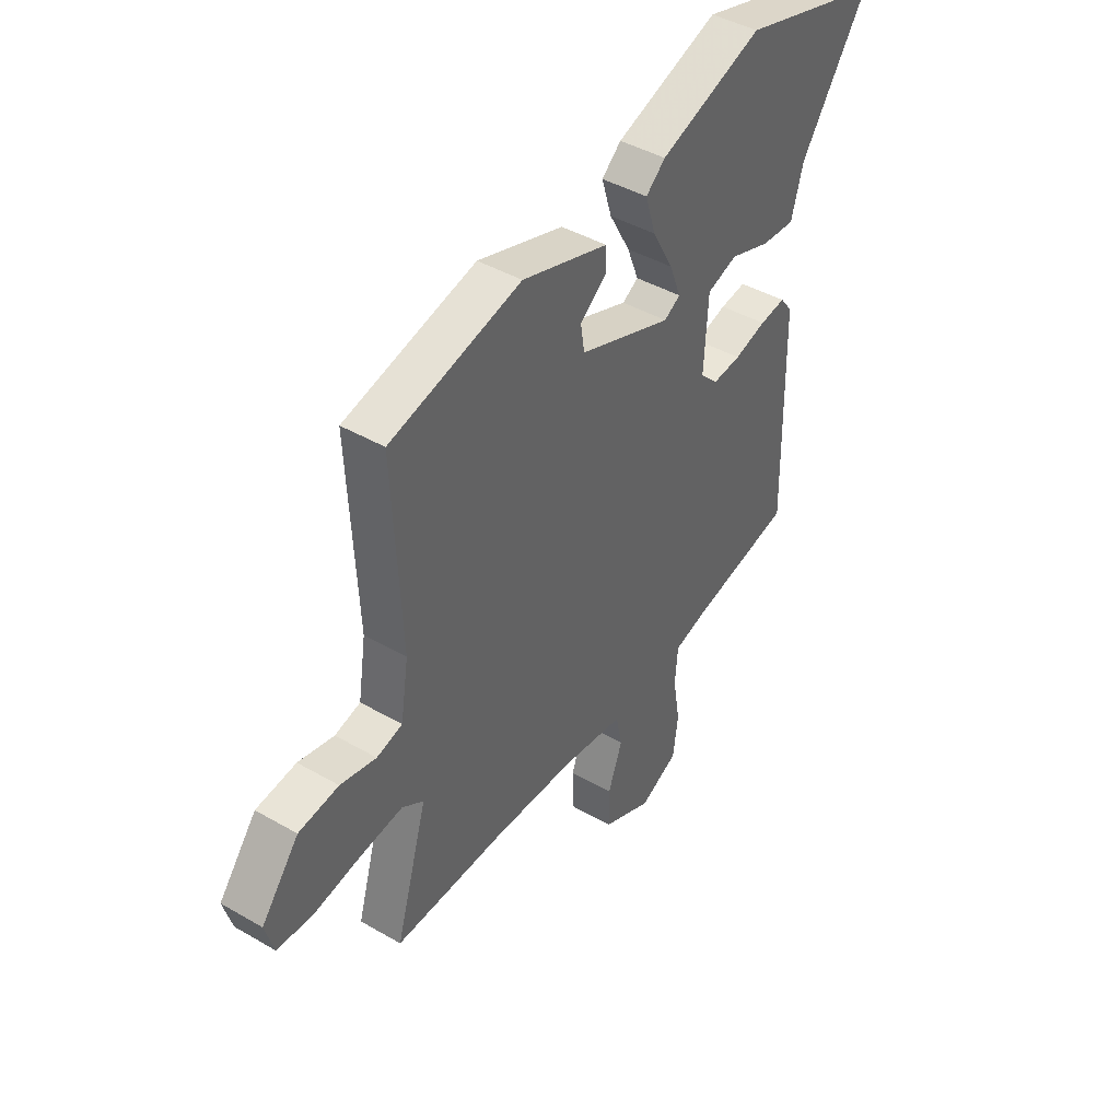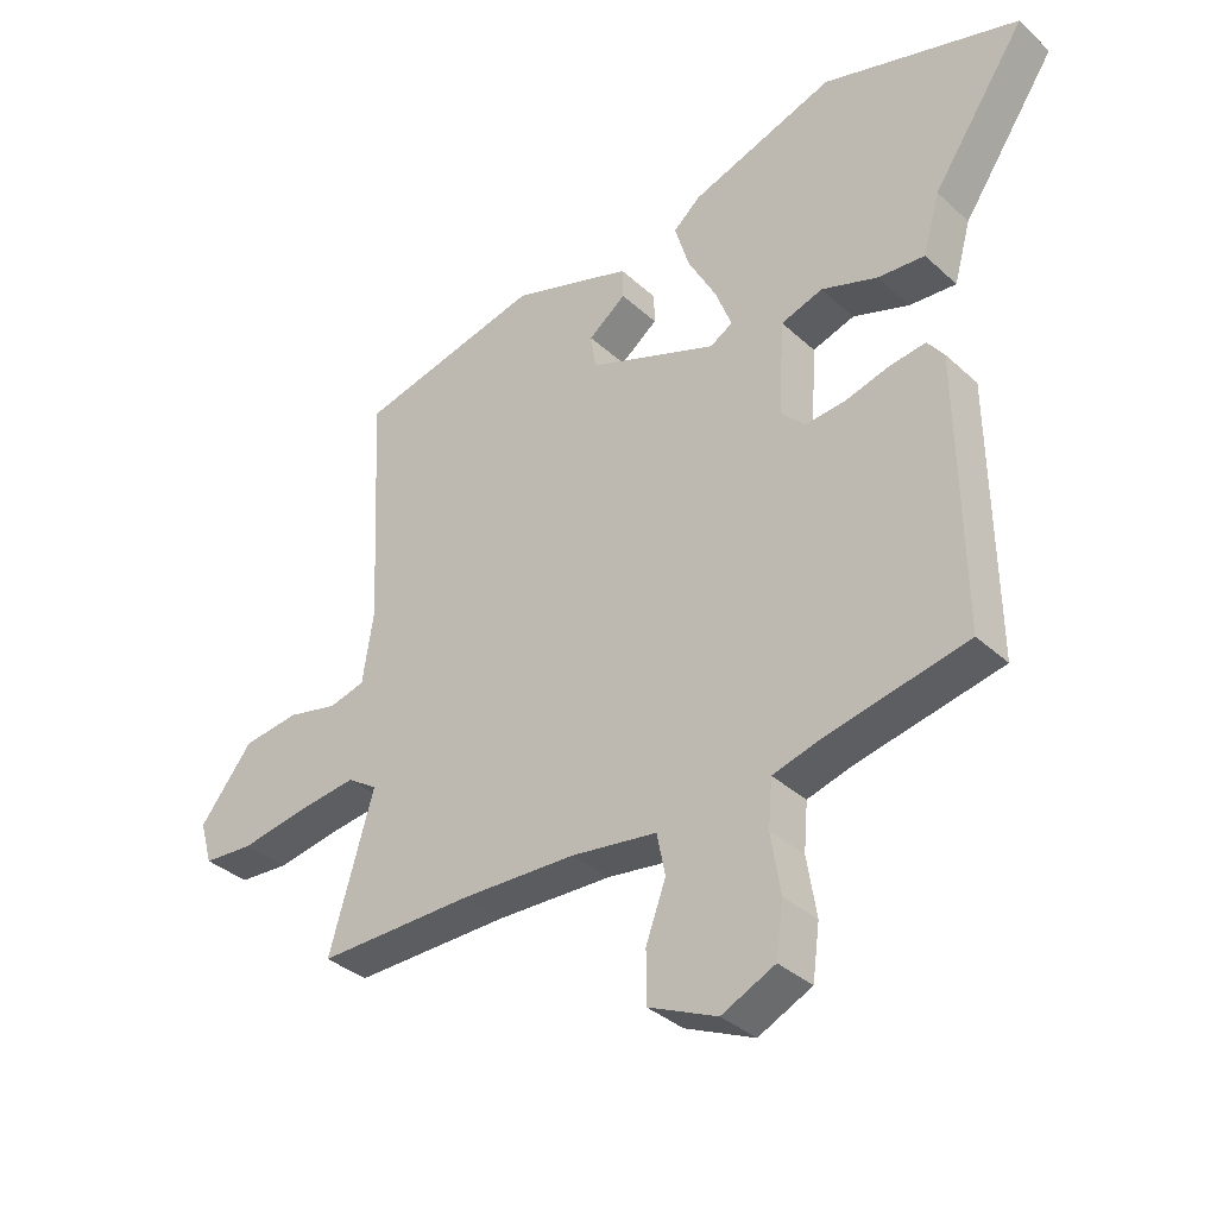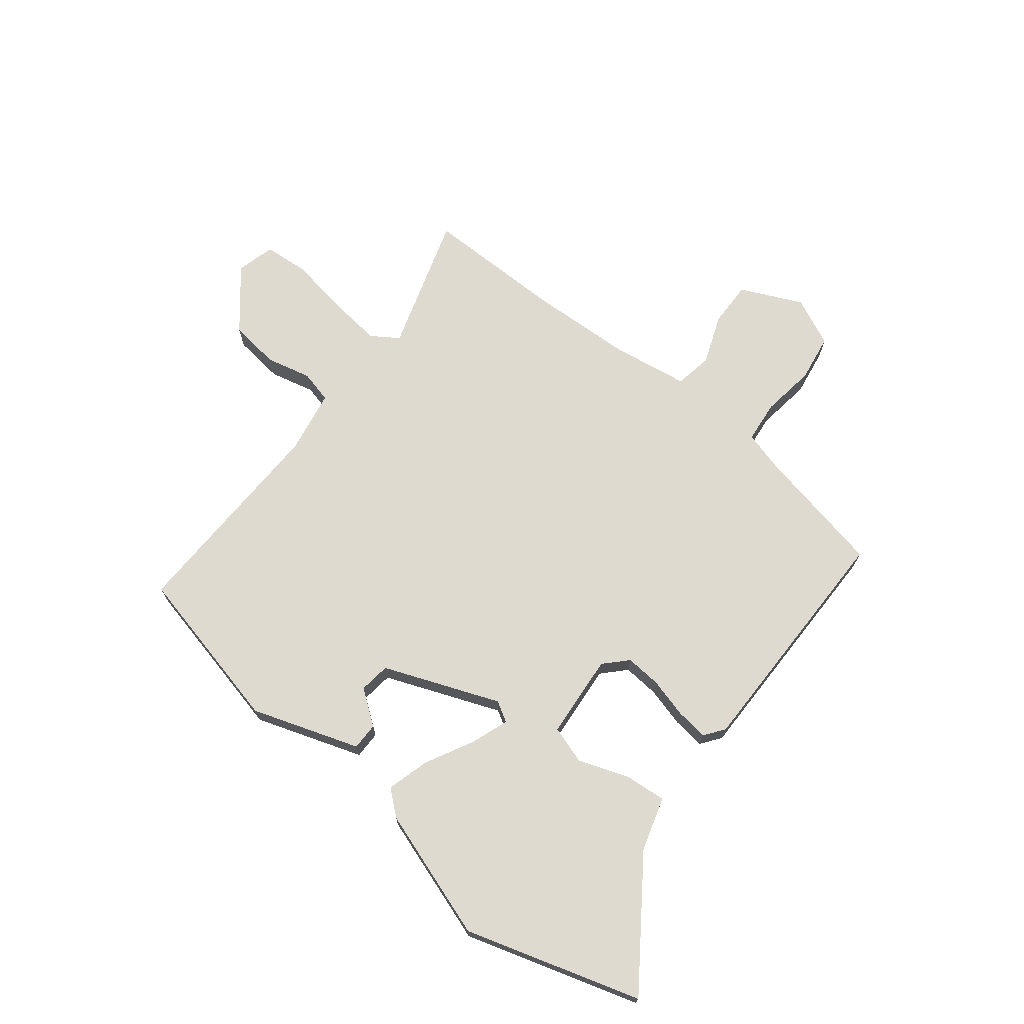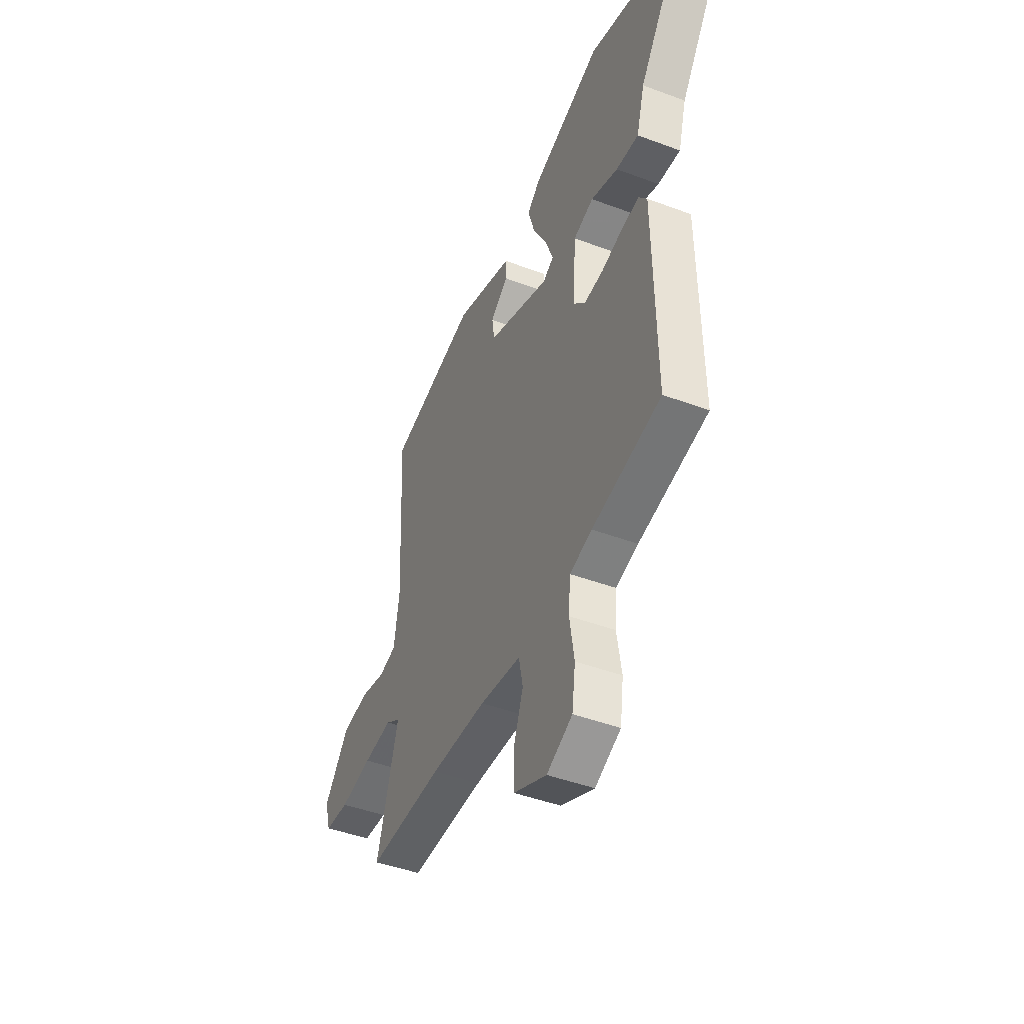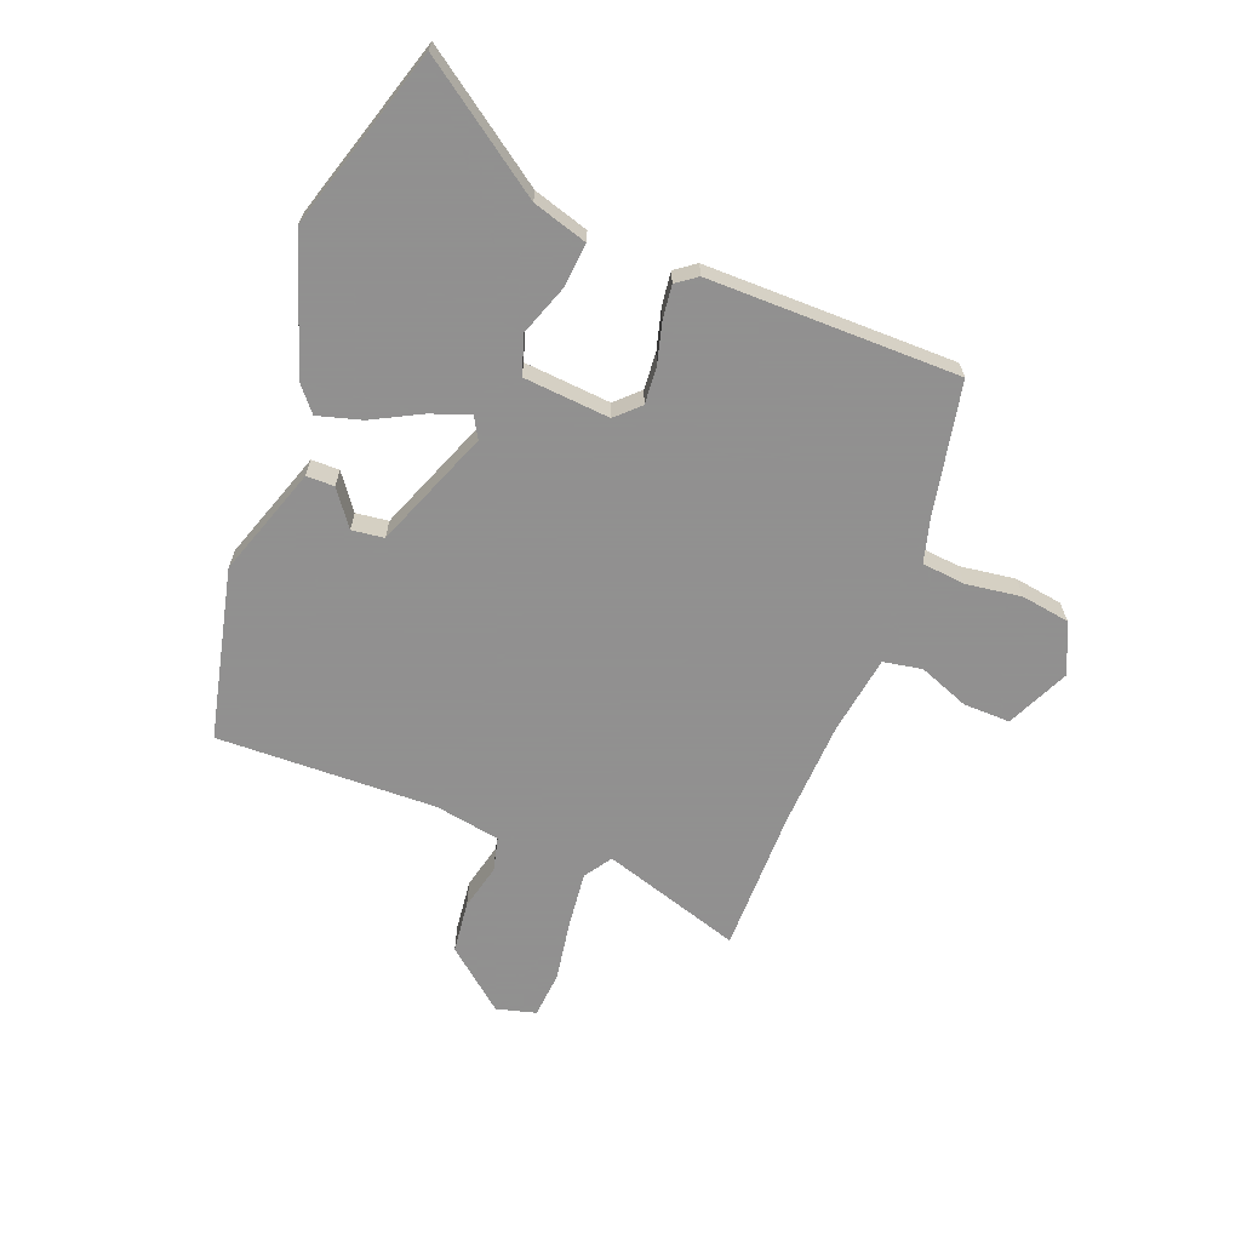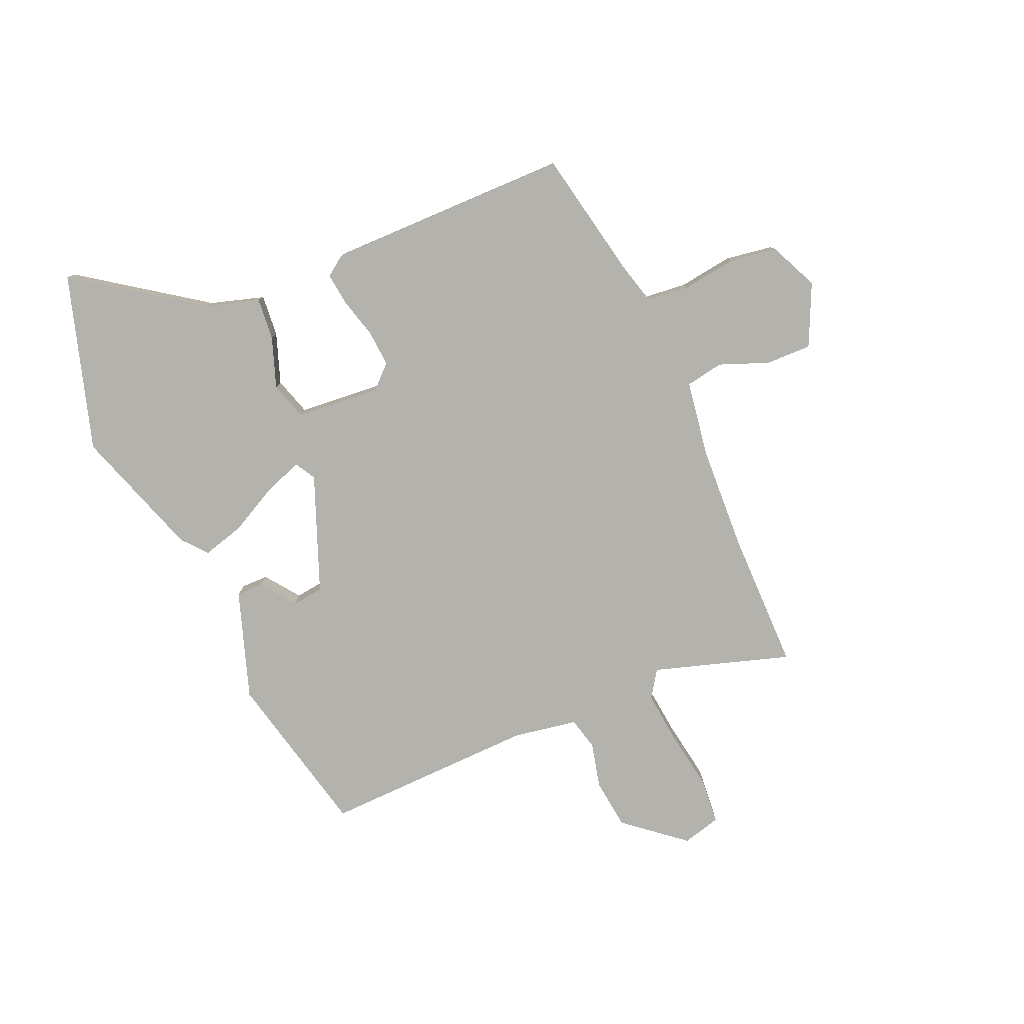
<metadata>
{"format":"obj","ext":"obj","renderer":"f3d","projection":"perspective","resolution":1024,"background":"white","views":[{"elev":42.9,"azim":-55.4,"up":"+Z"},{"elev":-35.1,"azim":39.7,"up":"+Z"},{"elev":70.8,"azim":37.2,"up":"+Y"},{"elev":-44.6,"azim":66.4,"up":"+Z"},{"elev":-65.8,"azim":67.6,"up":"+Y"},{"elev":-79.6,"azim":112.2,"up":"+Y"}]}
</metadata>
<code>
v -0.514 0.07 0.4
v -0.229 0.07 0.472
v -0.042 0.07 0.413
v -0.041 0.07 0.366
v -0.099 0.07 0.321
v -0.091 0.07 0.267
v 0.11 0.07 0.193
v 0.145 0.07 0.214
v 0.12 0.07 0.279
v 0.075 0.07 0.361
v 0.053 0.07 0.434
v 0.095 0.07 0.471
v 0.318 0.07 0.551
v 0.623 0.07 0.465
v 0.478 0.07 0.25
v 0.452 0.07 0.157
v 0.379 0.07 0.162
v 0.292 0.07 0.191
v 0.227 0.07 0.169
v 0.218 0.07 0.023
v 0.256 0.07 -0.015
v 0.318 0.07 -0.009
v 0.387 0.07 0.011
v 0.443 0.07 0.019
v 0.469 0.07 -0.015
v 0.476 0.07 -0.437
v 0.254 0.07 -0.486
v 0.182 0.07 -0.507
v 0.176 0.07 -0.58
v 0.191 0.07 -0.673
v 0.18 0.07 -0.755
v 0.097 0.07 -0.795
v -0.01 0.07 -0.748
v -0.01 0.07 -0.669
v 0.021 0.07 -0.584
v 0.008 0.07 -0.519
v -0.125 0.07 -0.501
v -0.305 0.07 -0.496
v -0.546 0.07 -0.501
v -0.477 0.07 -0.264
v -0.524 0.07 -0.234
v -0.616 0.07 -0.246
v -0.719 0.07 -0.265
v -0.797 0.07 -0.26
v -0.816 0.07 -0.194
v -0.734 0.07 -0.09
v -0.647 0.07 -0.078
v -0.569 0.07 -0.095
v -0.513 0.07 -0.08
v -0.496 0.07 0.031
v -0.514 0 0.4
v -0.229 0 0.472
v -0.042 0 0.413
v -0.041 0 0.366
v -0.099 0 0.321
v -0.091 0 0.267
v 0.11 0 0.193
v 0.145 0 0.214
v 0.12 0 0.279
v 0.075 0 0.361
v 0.053 0 0.434
v 0.095 0 0.471
v 0.318 0 0.551
v 0.623 0 0.465
v 0.478 0 0.25
v 0.452 0 0.157
v 0.379 0 0.162
v 0.292 0 0.191
v 0.227 0 0.169
v 0.218 0 0.023
v 0.256 0 -0.015
v 0.318 0 -0.009
v 0.387 0 0.011
v 0.443 0 0.019
v 0.469 0 -0.015
v 0.476 0 -0.437
v 0.254 0 -0.486
v 0.182 0 -0.507
v 0.176 0 -0.58
v 0.191 0 -0.673
v 0.18 0 -0.755
v 0.097 0 -0.795
v -0.01 0 -0.748
v -0.01 0 -0.669
v 0.021 0 -0.584
v 0.008 0 -0.519
v -0.125 0 -0.501
v -0.305 0 -0.496
v -0.546 0 -0.501
v -0.477 0 -0.264
v -0.524 0 -0.234
v -0.616 0 -0.246
v -0.719 0 -0.265
v -0.797 0 -0.26
v -0.816 0 -0.194
v -0.734 0 -0.09
v -0.647 0 -0.078
v -0.569 0 -0.095
v -0.513 0 -0.08
v -0.496 0 0.031
f 45 46 47 48
f 45 48 49
f 42 43 44 45
f 41 42 45 49
f 40 41 49 50
f 38 39 40
f 37 38 40 50
f 32 33 34 35
f 32 35 36
f 29 30 31 32
f 28 29 32 36
f 27 28 36 37
f 22 23 24 25
f 21 22 25 26
f 20 21 26 27
f 15 16 17 18
f 13 14 15 18
f 13 18 19
f 12 13 19
f 9 10 11 12
f 8 9 12 19
f 7 8 19 20
f 2 3 4 5
f 2 5 6
f 1 2 6
f 20 27 37 50
f 7 20 50
f 1 6 7 50
f 98 97 96 95
f 99 98 95
f 95 94 93 92
f 99 95 92 91
f 100 99 91 90
f 90 89 88
f 100 90 88 87
f 85 84 83 82
f 86 85 82
f 82 81 80 79
f 86 82 79 78
f 87 86 78 77
f 75 74 73 72
f 76 75 72 71
f 77 76 71 70
f 68 67 66 65
f 68 65 64 63
f 69 68 63
f 69 63 62
f 62 61 60 59
f 69 62 59 58
f 70 69 58 57
f 55 54 53 52
f 56 55 52
f 56 52 51
f 100 87 77 70
f 100 70 57
f 100 57 56 51
f 1 51 52 2
f 2 52 53 3
f 3 53 54 4
f 4 54 55 5
f 5 55 56 6
f 6 56 57 7
f 7 57 58 8
f 8 58 59 9
f 9 59 60 10
f 10 60 61 11
f 11 61 62 12
f 12 62 63 13
f 13 63 64 14
f 14 64 65 15
f 15 65 66 16
f 16 66 67 17
f 17 67 68 18
f 18 68 69 19
f 19 69 70 20
f 20 70 71 21
f 21 71 72 22
f 22 72 73 23
f 23 73 74 24
f 24 74 75 25
f 25 75 76 26
f 26 76 77 27
f 27 77 78 28
f 28 78 79 29
f 29 79 80 30
f 30 80 81 31
f 31 81 82 32
f 32 82 83 33
f 33 83 84 34
f 34 84 85 35
f 35 85 86 36
f 36 86 87 37
f 37 87 88 38
f 38 88 89 39
f 39 89 90 40
f 40 90 91 41
f 41 91 92 42
f 42 92 93 43
f 43 93 94 44
f 44 94 95 45
f 45 95 96 46
f 46 96 97 47
f 47 97 98 48
f 48 98 99 49
f 49 99 100 50
f 50 100 51 1

</code>
